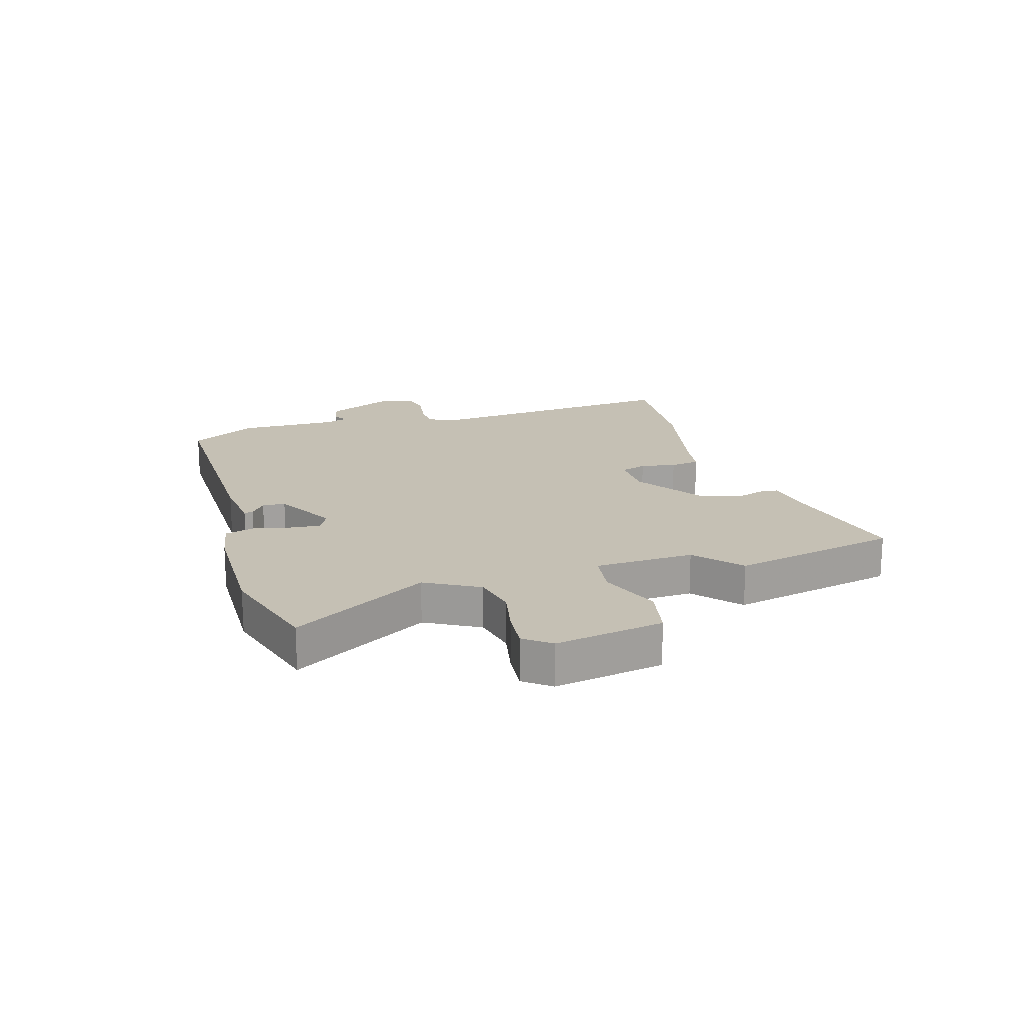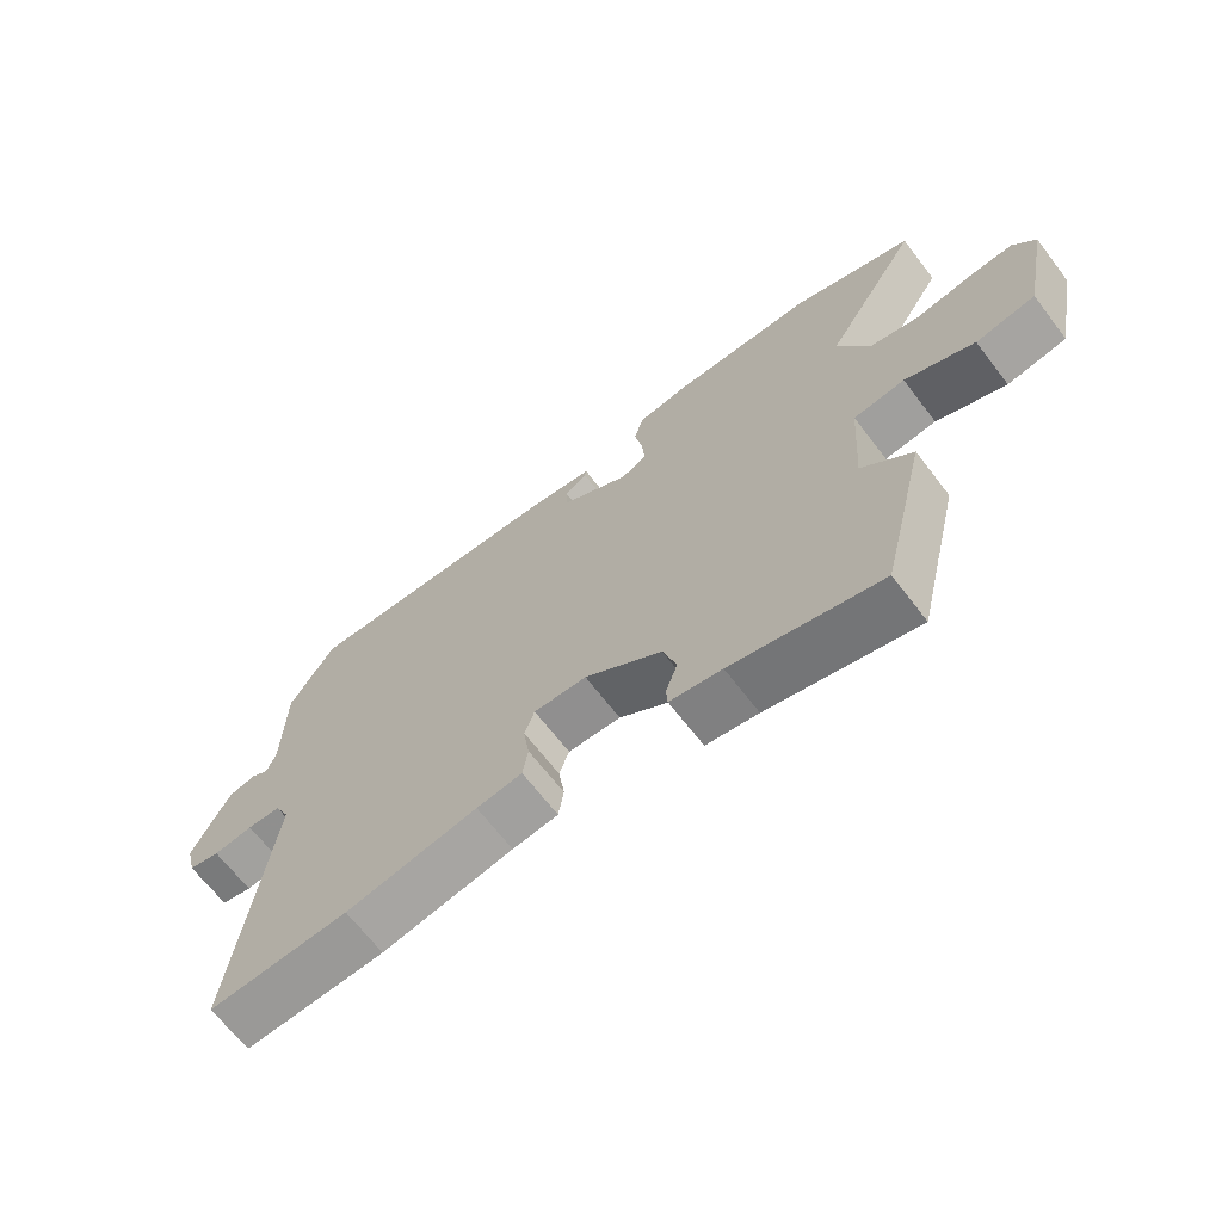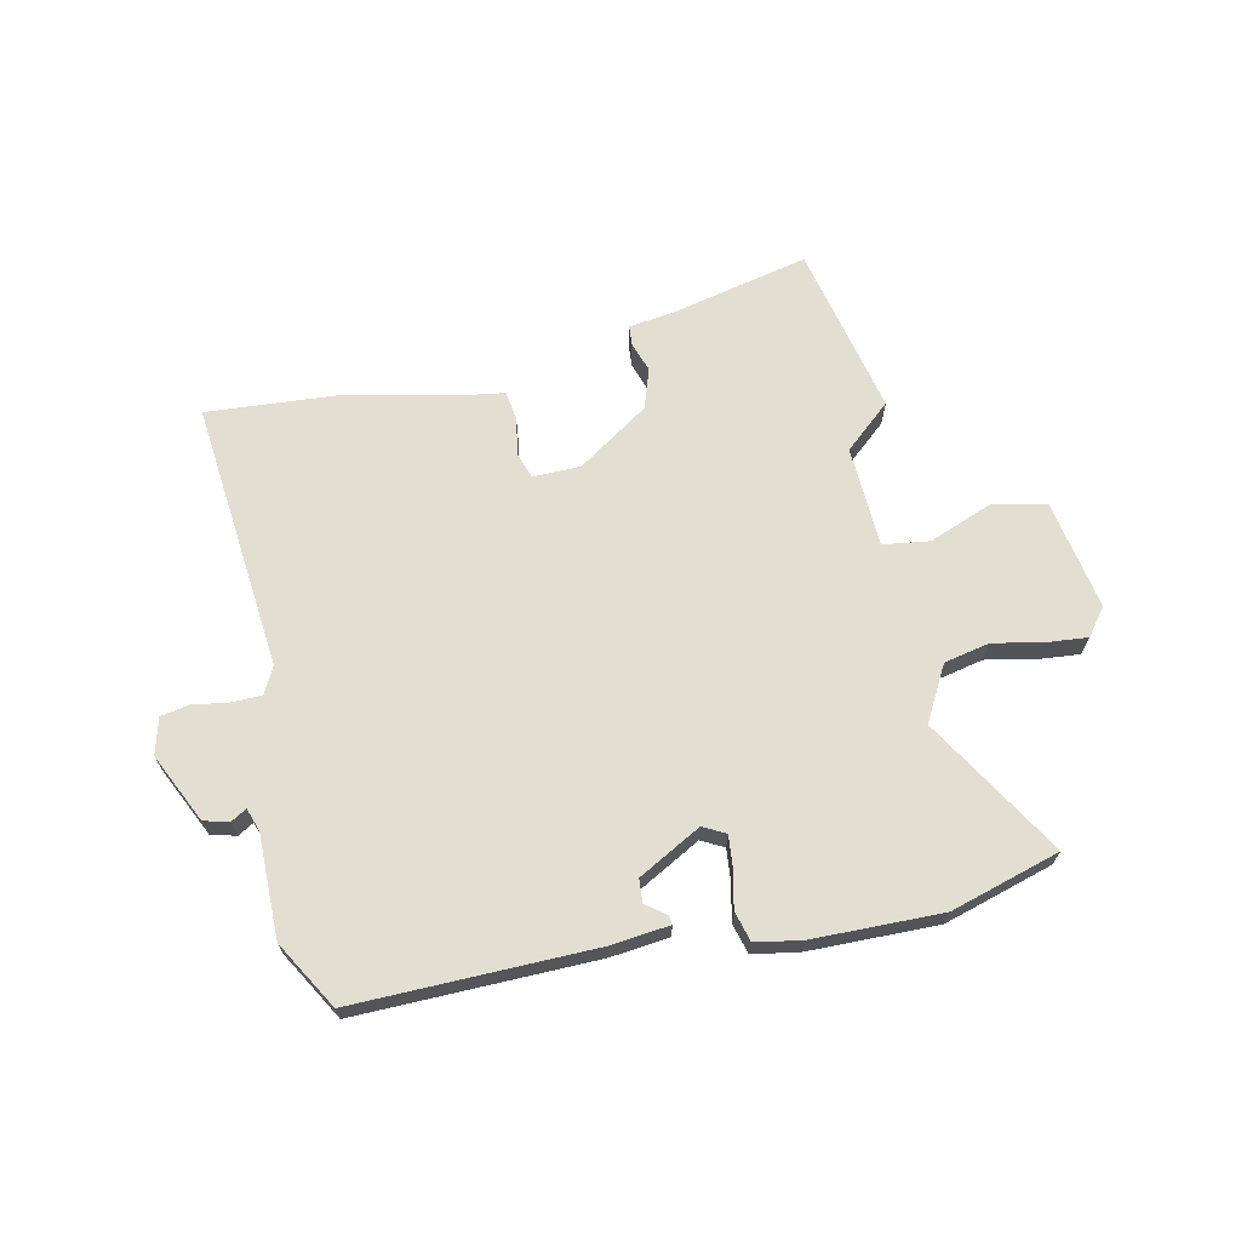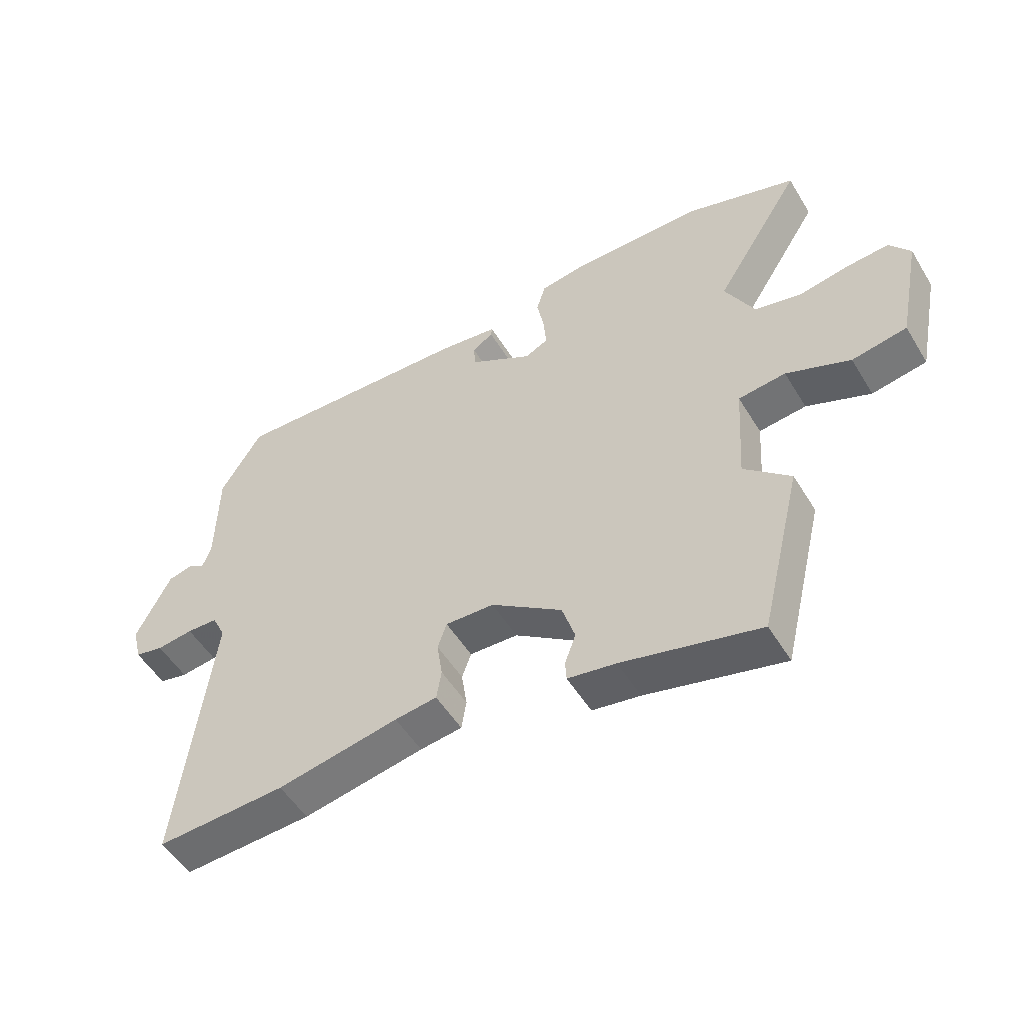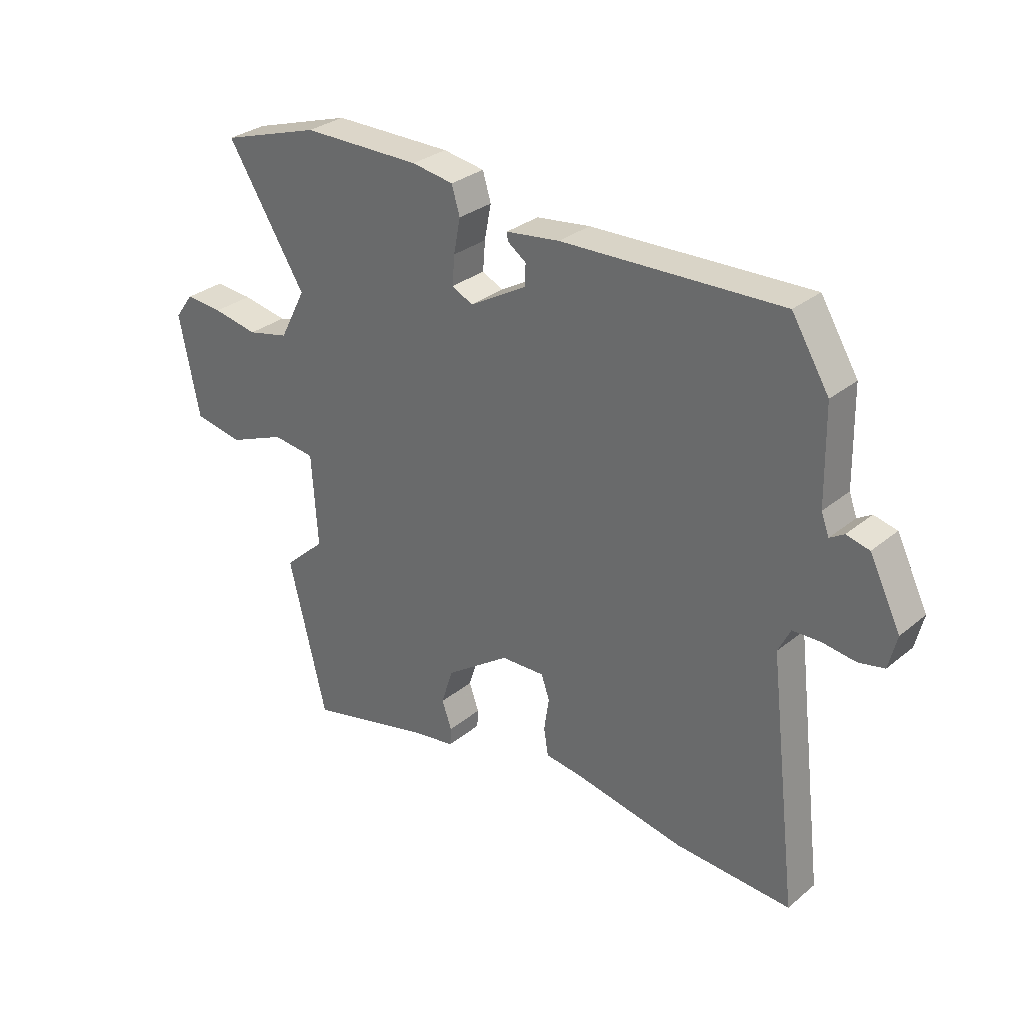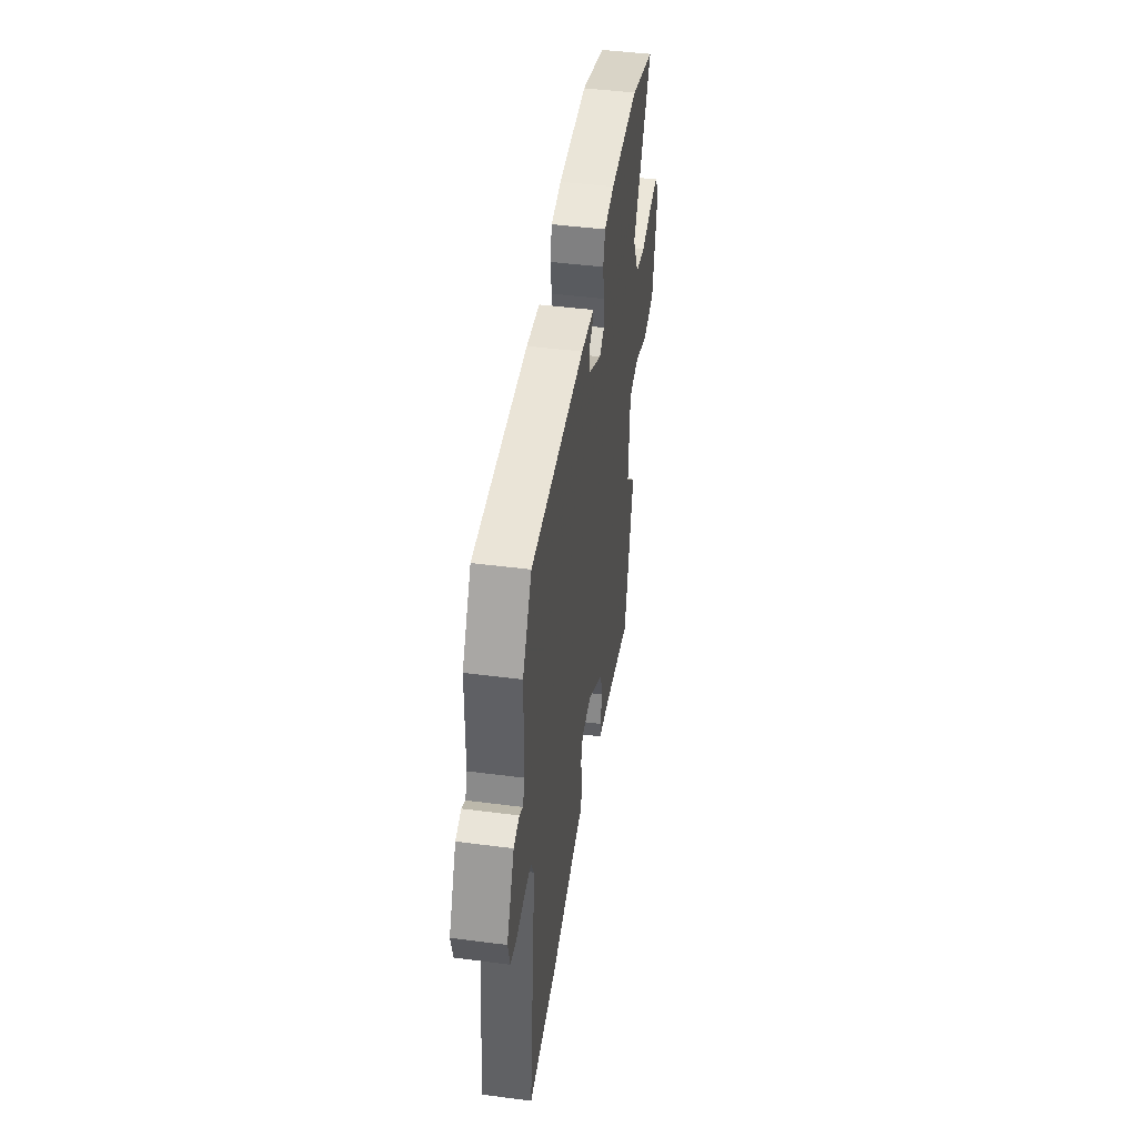
<metadata>
{"format":"obj","ext":"obj","renderer":"f3d","projection":"perspective","resolution":1024,"background":"white","views":[{"elev":18.2,"azim":74.7,"up":"+Y"},{"elev":-66.9,"azim":37.5,"up":"+Z"},{"elev":67.6,"azim":-11.0,"up":"+Y"},{"elev":-52.1,"azim":30.6,"up":"+Z"},{"elev":30.4,"azim":-139.5,"up":"+Z"},{"elev":45.5,"azim":-81.5,"up":"+Z"}]}
</metadata>
<code>
v -0.312 0.07 -0.49
v -0.524 0.07 -0.501
v -0.47 0.07 -0.051
v -0.492 0.07 -0.006
v -0.543 0.07 -0.004
v -0.603 0.07 -0.012
v -0.65 0.07 -0.002
v -0.665 0.07 0.059
v -0.608 0.07 0.173
v -0.566 0.07 0.183
v -0.54 0.07 0.167
v -0.526 0.07 0.205
v -0.523 0.07 0.377
v -0.455 0.07 0.488
v -0.055 0.07 0.473
v 0.043 0.07 0.46
v 0.041 0.07 0.445
v 0.007 0.07 0.421
v 0.009 0.07 0.382
v 0.113 0.07 0.322
v 0.151 0.07 0.341
v 0.147 0.07 0.394
v 0.135 0.07 0.457
v 0.15 0.07 0.507
v 0.226 0.07 0.519
v 0.443 0.07 0.518
v 0.625 0.07 0.46
v 0.481 0.07 0.231
v 0.529 0.07 0.139
v 0.605 0.07 0.121
v 0.688 0.07 0.136
v 0.757 0.07 0.141
v 0.791 0.07 0.095
v 0.754 0.07 -0.089
v 0.664 0.07 -0.105
v 0.559 0.07 -0.062
v 0.481 0.07 -0.071
v 0.47 0.07 -0.24
v 0.546 0.07 -0.309
v 0.477 0.07 -0.593
v 0.251 0.07 -0.537
v 0.172 0.07 -0.524
v 0.17 0.07 -0.491
v 0.188 0.07 -0.441
v 0.167 0.07 -0.374
v 0.05 0.07 -0.292
v -0.03 0.07 -0.289
v -0.045 0.07 -0.332
v -0.036 0.07 -0.393
v -0.044 0.07 -0.443
v -0.113 0.07 -0.452
v -0.312 0 -0.49
v -0.524 0 -0.501
v -0.47 0 -0.051
v -0.492 0 -0.006
v -0.543 0 -0.004
v -0.603 0 -0.012
v -0.65 0 -0.002
v -0.665 0 0.059
v -0.608 0 0.173
v -0.566 0 0.183
v -0.54 0 0.167
v -0.526 0 0.205
v -0.523 0 0.377
v -0.455 0 0.488
v -0.055 0 0.473
v 0.043 0 0.46
v 0.041 0 0.445
v 0.007 0 0.421
v 0.009 0 0.382
v 0.113 0 0.322
v 0.151 0 0.341
v 0.147 0 0.394
v 0.135 0 0.457
v 0.15 0 0.507
v 0.226 0 0.519
v 0.443 0 0.518
v 0.625 0 0.46
v 0.481 0 0.231
v 0.529 0 0.139
v 0.605 0 0.121
v 0.688 0 0.136
v 0.757 0 0.141
v 0.791 0 0.095
v 0.754 0 -0.089
v 0.664 0 -0.105
v 0.559 0 -0.062
v 0.481 0 -0.071
v 0.47 0 -0.24
v 0.546 0 -0.309
v 0.477 0 -0.593
v 0.251 0 -0.537
v 0.172 0 -0.524
v 0.17 0 -0.491
v 0.188 0 -0.441
v 0.167 0 -0.374
v 0.05 0 -0.292
v -0.03 0 -0.289
v -0.045 0 -0.332
v -0.036 0 -0.393
v -0.044 0 -0.443
v -0.113 0 -0.452
f 48 49 50 51
f 1 2 3
f 51 1 3
f 48 51 3
f 47 48 3
f 46 47 3 4
f 41 42 43 44
f 41 44 45
f 40 41 45
f 39 40 45
f 38 39 45
f 37 38 45 46
f 34 35 36
f 33 34 36
f 32 33 36
f 31 32 36
f 30 31 36
f 29 30 36 37
f 37 46 4
f 29 37 4
f 28 29 4
f 26 27 28
f 25 26 28
f 24 25 28
f 23 24 28
f 22 23 28
f 16 17 18
f 15 16 18
f 14 15 18
f 13 14 18
f 12 13 18
f 11 12 18 19
f 9 10 11
f 8 9 11
f 7 8 11
f 6 7 11
f 5 6 11
f 5 11 19 20
f 28 4 5 20
f 21 22 28
f 20 21 28
f 102 101 100 99
f 54 53 52
f 54 52 102
f 54 102 99
f 54 99 98
f 55 54 98 97
f 95 94 93 92
f 96 95 92
f 96 92 91
f 96 91 90
f 96 90 89
f 97 96 89 88
f 87 86 85
f 87 85 84
f 87 84 83
f 87 83 82
f 87 82 81
f 88 87 81 80
f 55 97 88
f 55 88 80
f 55 80 79
f 79 78 77
f 79 77 76
f 79 76 75
f 79 75 74
f 79 74 73
f 69 68 67
f 69 67 66
f 69 66 65
f 69 65 64
f 69 64 63
f 70 69 63 62
f 62 61 60
f 62 60 59
f 62 59 58
f 62 58 57
f 62 57 56
f 71 70 62 56
f 71 56 55 79
f 79 73 72
f 79 72 71
f 1 52 53 2
f 2 53 54 3
f 3 54 55 4
f 4 55 56 5
f 5 56 57 6
f 6 57 58 7
f 7 58 59 8
f 8 59 60 9
f 9 60 61 10
f 10 61 62 11
f 11 62 63 12
f 12 63 64 13
f 13 64 65 14
f 14 65 66 15
f 15 66 67 16
f 16 67 68 17
f 17 68 69 18
f 18 69 70 19
f 19 70 71 20
f 20 71 72 21
f 21 72 73 22
f 22 73 74 23
f 23 74 75 24
f 24 75 76 25
f 25 76 77 26
f 26 77 78 27
f 27 78 79 28
f 28 79 80 29
f 29 80 81 30
f 30 81 82 31
f 31 82 83 32
f 32 83 84 33
f 33 84 85 34
f 34 85 86 35
f 35 86 87 36
f 36 87 88 37
f 37 88 89 38
f 38 89 90 39
f 39 90 91 40
f 40 91 92 41
f 41 92 93 42
f 42 93 94 43
f 43 94 95 44
f 44 95 96 45
f 45 96 97 46
f 46 97 98 47
f 47 98 99 48
f 48 99 100 49
f 49 100 101 50
f 50 101 102 51
f 51 102 52 1

</code>
